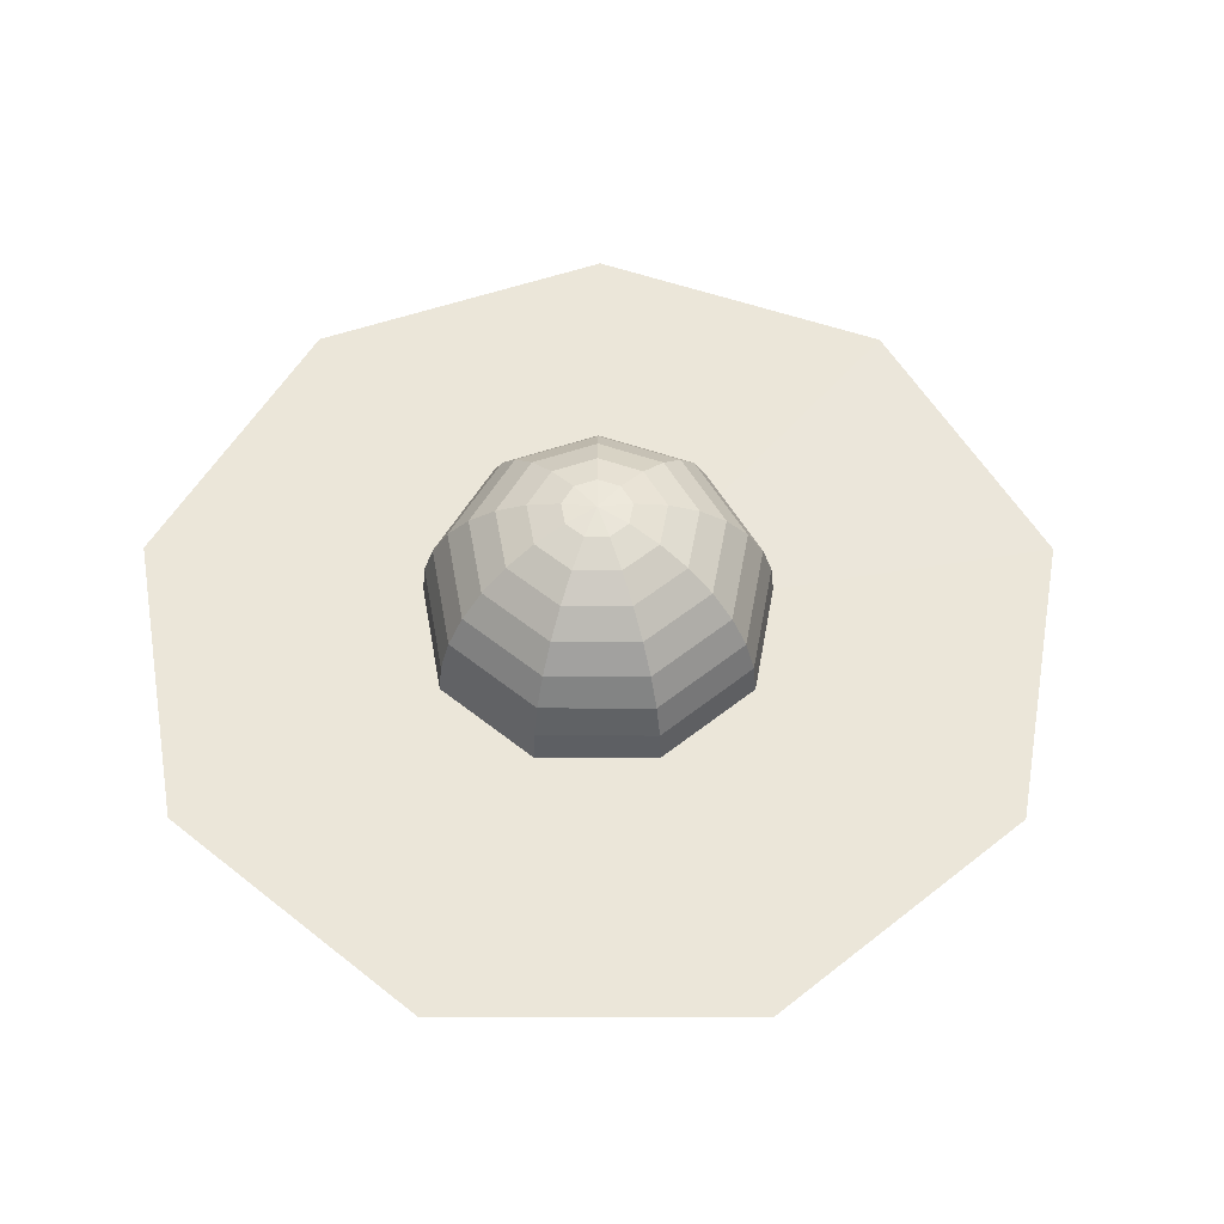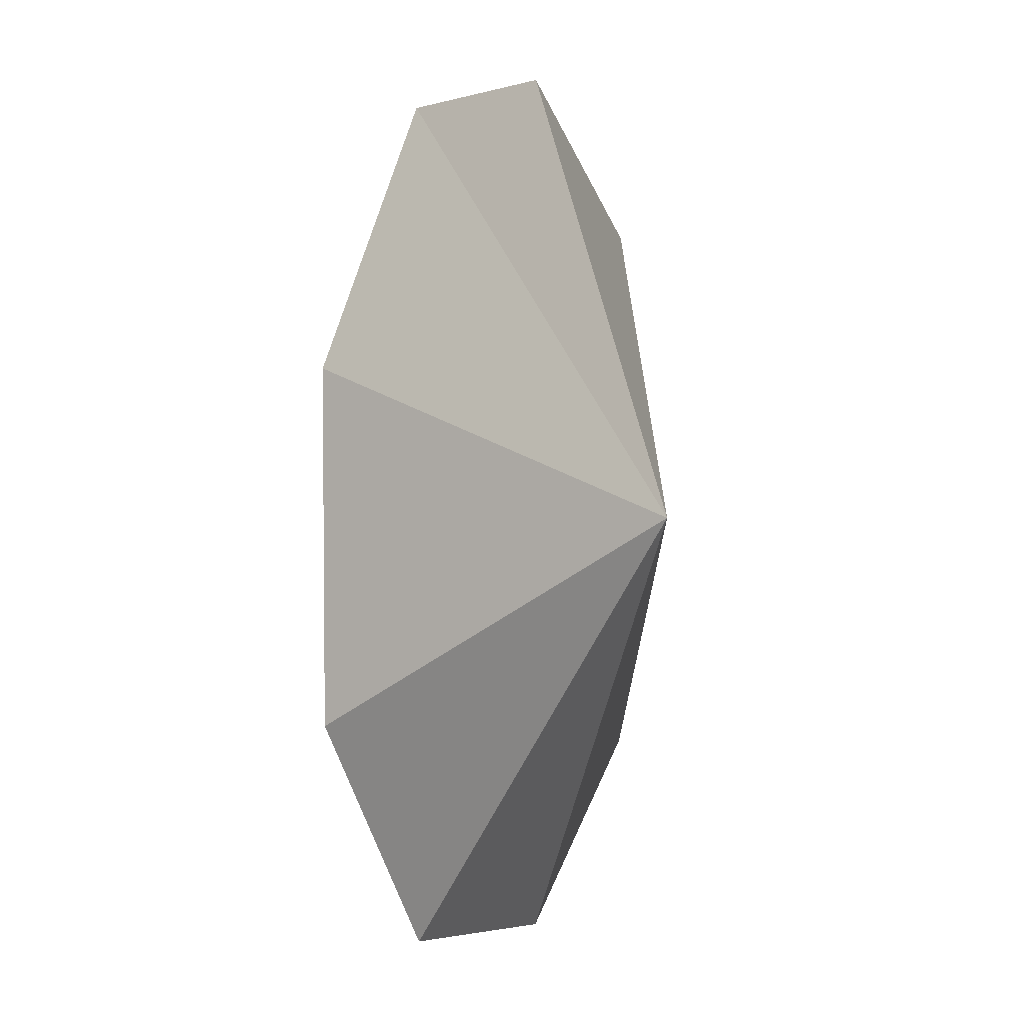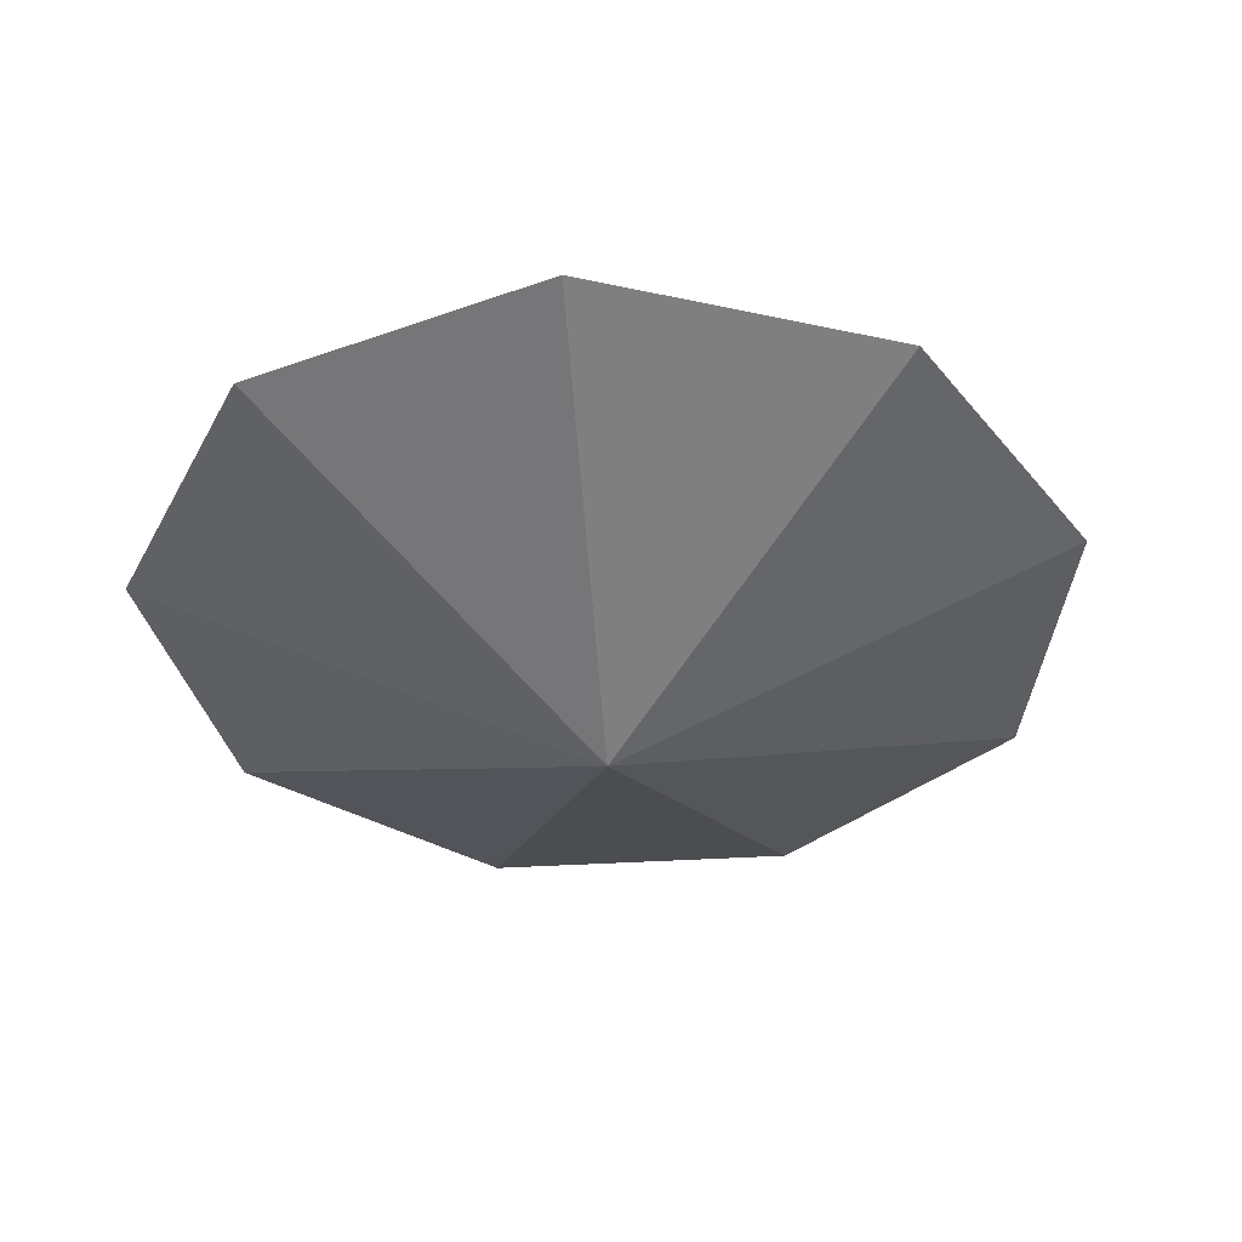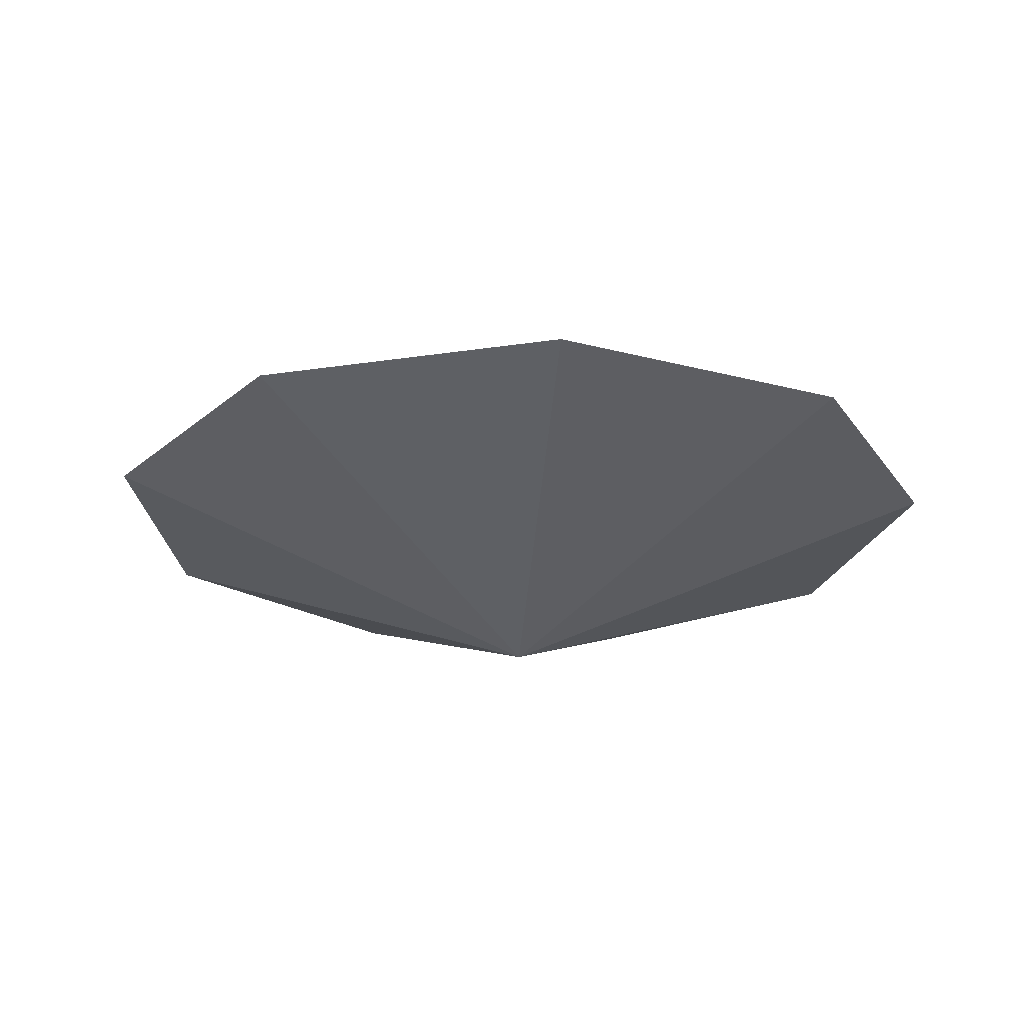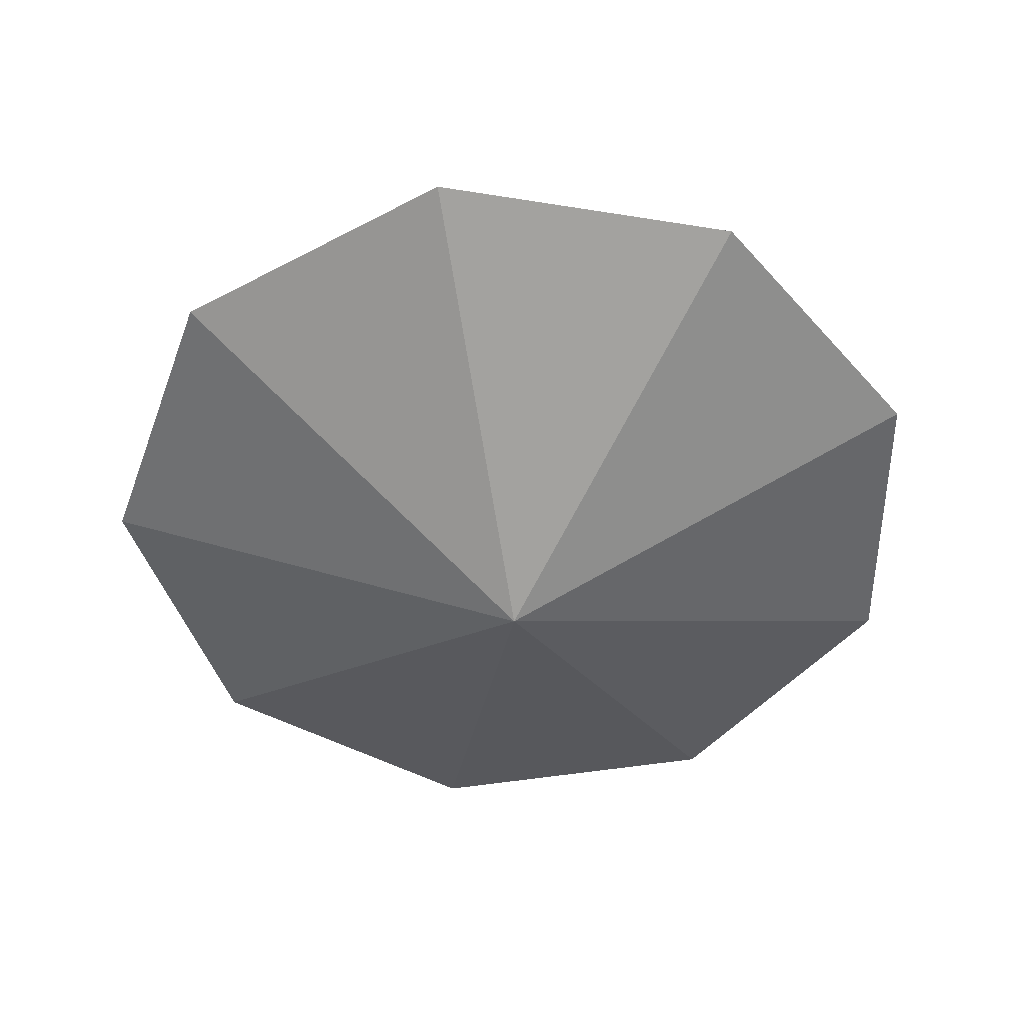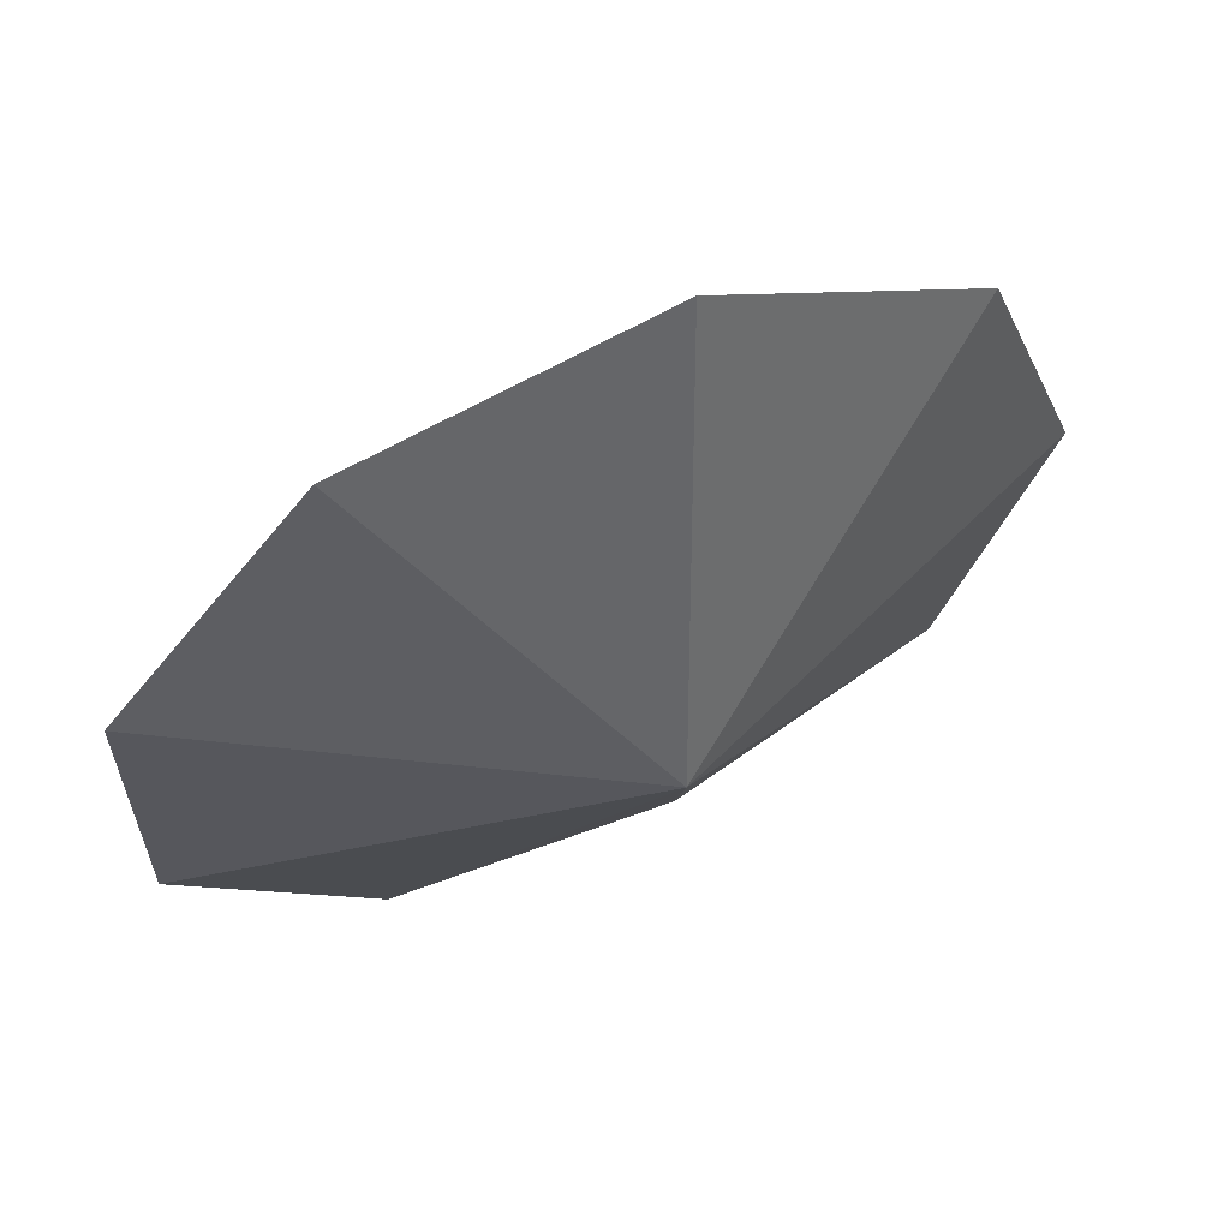
<metadata>
{"format":"obj","ext":"obj","renderer":"f3d","projection":"perspective","resolution":1024,"background":"white","views":[{"elev":55.4,"azim":-9.9,"up":"+Y"},{"elev":4.4,"azim":-68.2,"up":"+Z"},{"elev":-38.1,"azim":-25.5,"up":"+Y"},{"elev":-22.4,"azim":125.0,"up":"+Y"},{"elev":-50.6,"azim":100.0,"up":"+Y"},{"elev":62.1,"azim":-24.7,"up":"+Z"}]}
</metadata>
<code>
o Circle
v 2.63 -0.004895 -0
v 1 1e-06 0
v 0.9808 0.1951 0
v 0.9239 0.3827 0
v 0.7071 0.7071 0
v 0.5556 0.8315 0
v 0.3827 0.9239 0
v 0.1951 0.9808 0
v 2.014 -0.004895 1.69
v 0.766 1e-06 0.6428
v 0.7513 0.1951 0.6304
v 0.7077 0.3827 0.5939
v 0.6369 0.5556 0.5345
v 0.5417 0.7071 0.4545
v 0.4256 0.8315 0.3571
v 0.2932 0.9239 0.246
v 0.1494 0.9808 0.1254
v 0.4566 -0.004895 2.59
v 0.1736 1e-06 0.9848
v 0.1703 0.1951 0.9659
v 0.1604 0.3827 0.9098
v 0.1444 0.5556 0.8188
v 0.1228 0.7071 0.6964
v 0.09647 0.8315 0.5471
v 0.06645 0.9239 0.3769
v 0.03388 0.9808 0.1921
v -1.315 -0.004895 2.277
v -0.5 1e-06 0.866
v -0.4904 0.1951 0.8494
v -0.4619 0.3827 0.8001
v -0.4157 0.5556 0.7201
v -0.3536 0.7071 0.6124
v -0.2778 0.8315 0.4811
v -0.1913 0.9239 0.3314
v -0.09754 0.9808 0.169
v -0 1 -0
v -2.471 -0.004895 0.8994
v -0.9397 1e-06 0.342
v -0.9216 0.1951 0.3354
v -0.8682 0.3827 0.316
v -0.7813 0.5556 0.2844
v -0.6645 0.7071 0.2418
v -0.5221 0.8315 0.19
v -0.3596 0.9239 0.1309
v -0.1833 0.9808 0.06672
v -2.471 -0.004895 -0.8994
v -0.9397 1e-06 -0.342
v -0.9216 0.1951 -0.3354
v -0.8682 0.3827 -0.316
v -0.7813 0.5556 -0.2844
v -0.6645 0.7071 -0.2418
v -0.5221 0.8315 -0.19
v -0.3596 0.9239 -0.1309
v -0.1833 0.9808 -0.06672
v -1.315 -0.004895 -2.277
v -0.5 1e-06 -0.866
v -0.4904 0.1951 -0.8494
v -0.4619 0.3827 -0.8001
v -0.4157 0.5556 -0.7201
v -0.3536 0.7071 -0.6124
v -0.2778 0.8315 -0.4811
v -0.1913 0.9239 -0.3314
v -0.09754 0.9808 -0.169
v 0 -1 -0
v 0.4566 -0.004895 -2.59
v 0.1736 1e-06 -0.9848
v 0.1703 0.1951 -0.9659
v 0.1604 0.3827 -0.9098
v 0.1444 0.5556 -0.8188
v 0.1228 0.7071 -0.6964
v 0.09647 0.8315 -0.5471
v 0.06645 0.9239 -0.3769
v 0.03388 0.9808 -0.1921
v 2.014 -0.004895 -1.69
v 0.766 1e-06 -0.6428
v 0.7513 0.1951 -0.6304
v 0.7077 0.3827 -0.5939
v 0.6369 0.5556 -0.5345
v 0.5417 0.7071 -0.4545
v 0.4256 0.8315 -0.3571
v 0.2932 0.9239 -0.246
v 0.1494 0.9808 -0.1254
v 0.8315 0.5556 0
f 3 2 10 11
f 36 8 17
f 6 5 14 15
f 4 3 11 12
f 64 1 9
f 7 6 15 16
f 83 4 12 13
f 2 1 9 10
f 8 7 16 17
f 5 83 13 14
f 36 17 26
f 15 14 23 24
f 12 11 20 21
f 64 9 18
f 16 15 24 25
f 13 12 21 22
f 10 9 18 19
f 17 16 25 26
f 14 13 22 23
f 11 10 19 20
f 23 22 31 32
f 20 19 28 29
f 36 26 35
f 24 23 32 33
f 21 20 29 30
f 64 18 27
f 25 24 33 34
f 22 21 30 31
f 19 18 27 28
f 26 25 34 35
f 28 27 37 38
f 35 34 44 45
f 32 31 41 42
f 29 28 38 39
f 36 35 45
f 33 32 42 43
f 30 29 39 40
f 64 27 37
f 34 33 43 44
f 31 30 40 41
f 41 40 49 50
f 38 37 46 47
f 45 44 53 54
f 42 41 50 51
f 39 38 47 48
f 36 45 54
f 43 42 51 52
f 40 39 48 49
f 64 37 46
f 44 43 52 53
f 64 46 55
f 53 52 61 62
f 50 49 58 59
f 47 46 55 56
f 54 53 62 63
f 51 50 59 60
f 48 47 56 57
f 36 54 63
f 52 51 60 61
f 49 48 57 58
f 61 60 70 71
f 58 57 67 68
f 64 55 65
f 62 61 71 72
f 59 58 68 69
f 56 55 65 66
f 63 62 72 73
f 60 59 69 70
f 57 56 66 67
f 36 63 73
f 67 66 75 76
f 36 73 82
f 71 70 79 80
f 68 67 76 77
f 64 65 74
f 72 71 80 81
f 69 68 77 78
f 66 65 74 75
f 73 72 81 82
f 70 69 78 79
f 79 78 83 5
f 76 75 2 3
f 36 82 8
f 80 79 5 6
f 77 76 3 4
f 64 74 1
f 81 80 6 7
f 78 77 4 83
f 75 74 1 2
f 82 81 7 8

</code>
